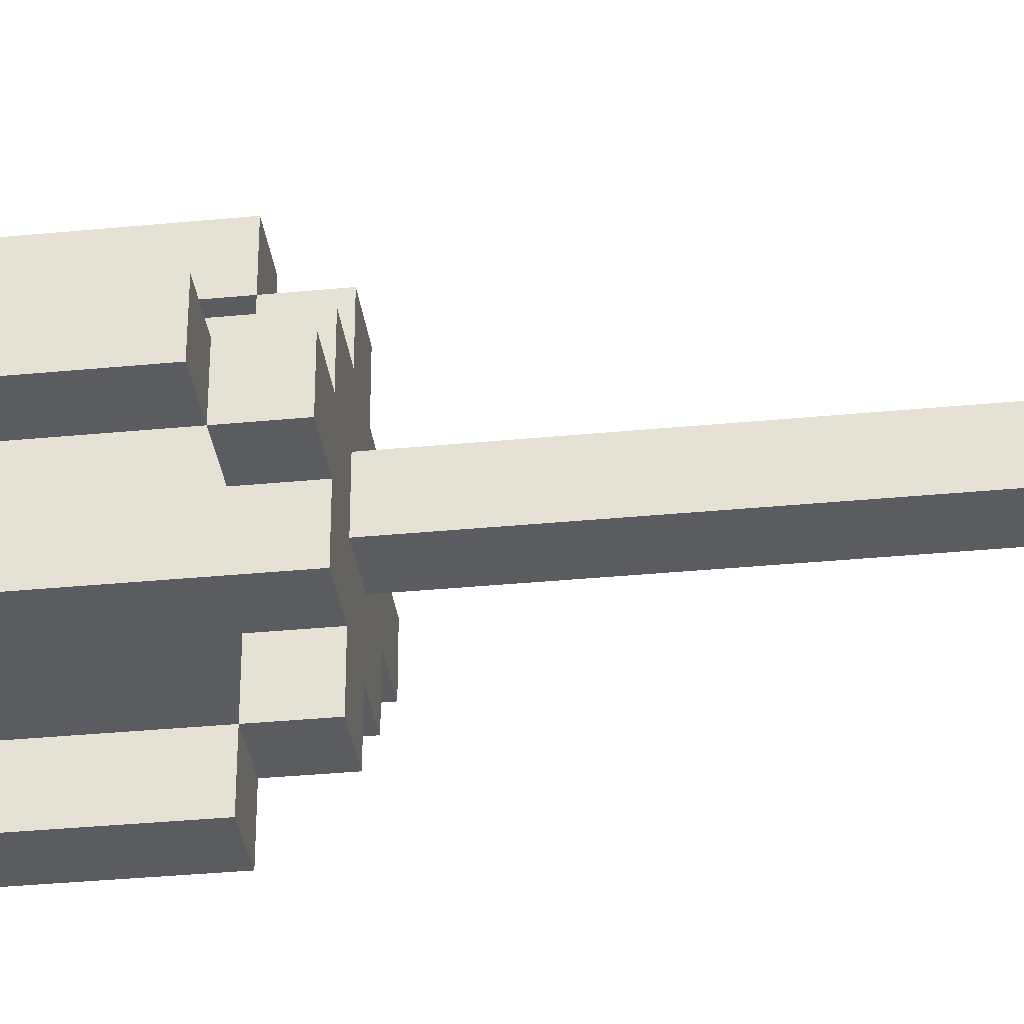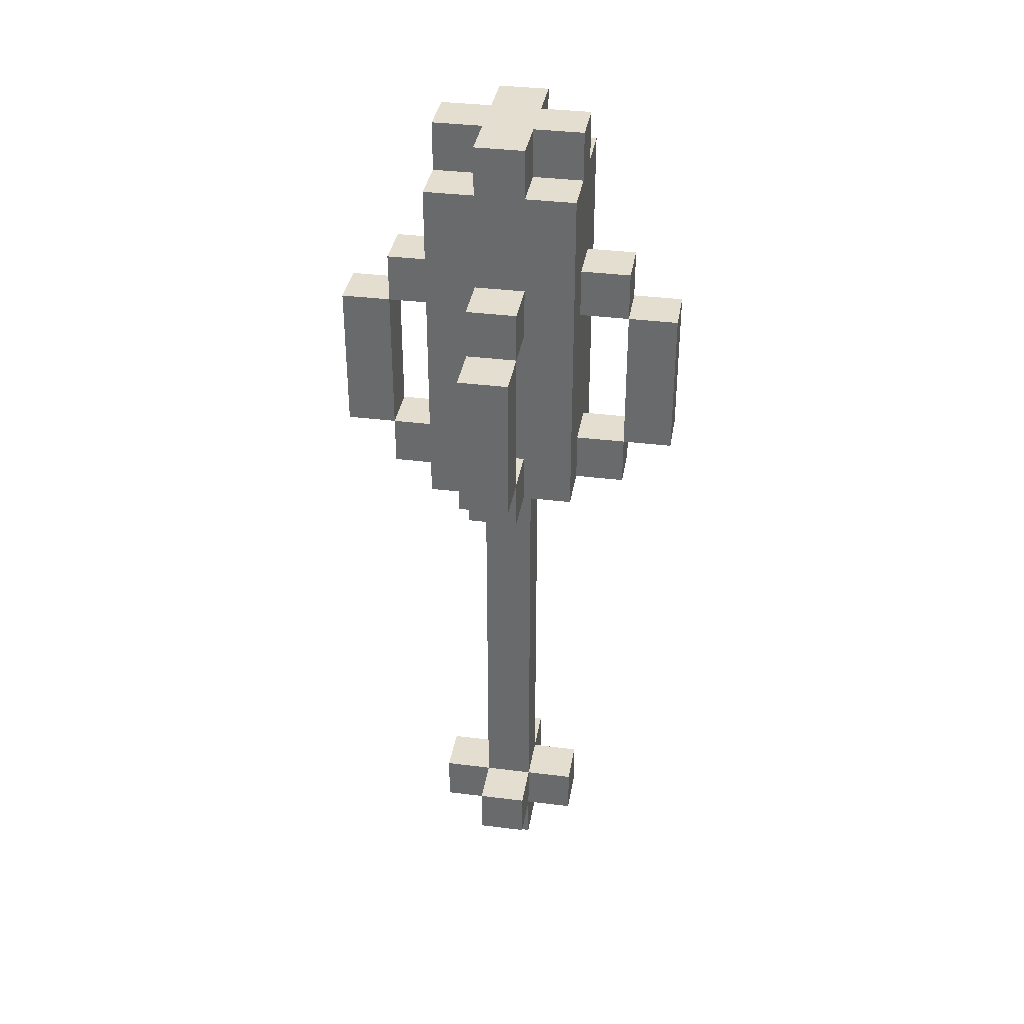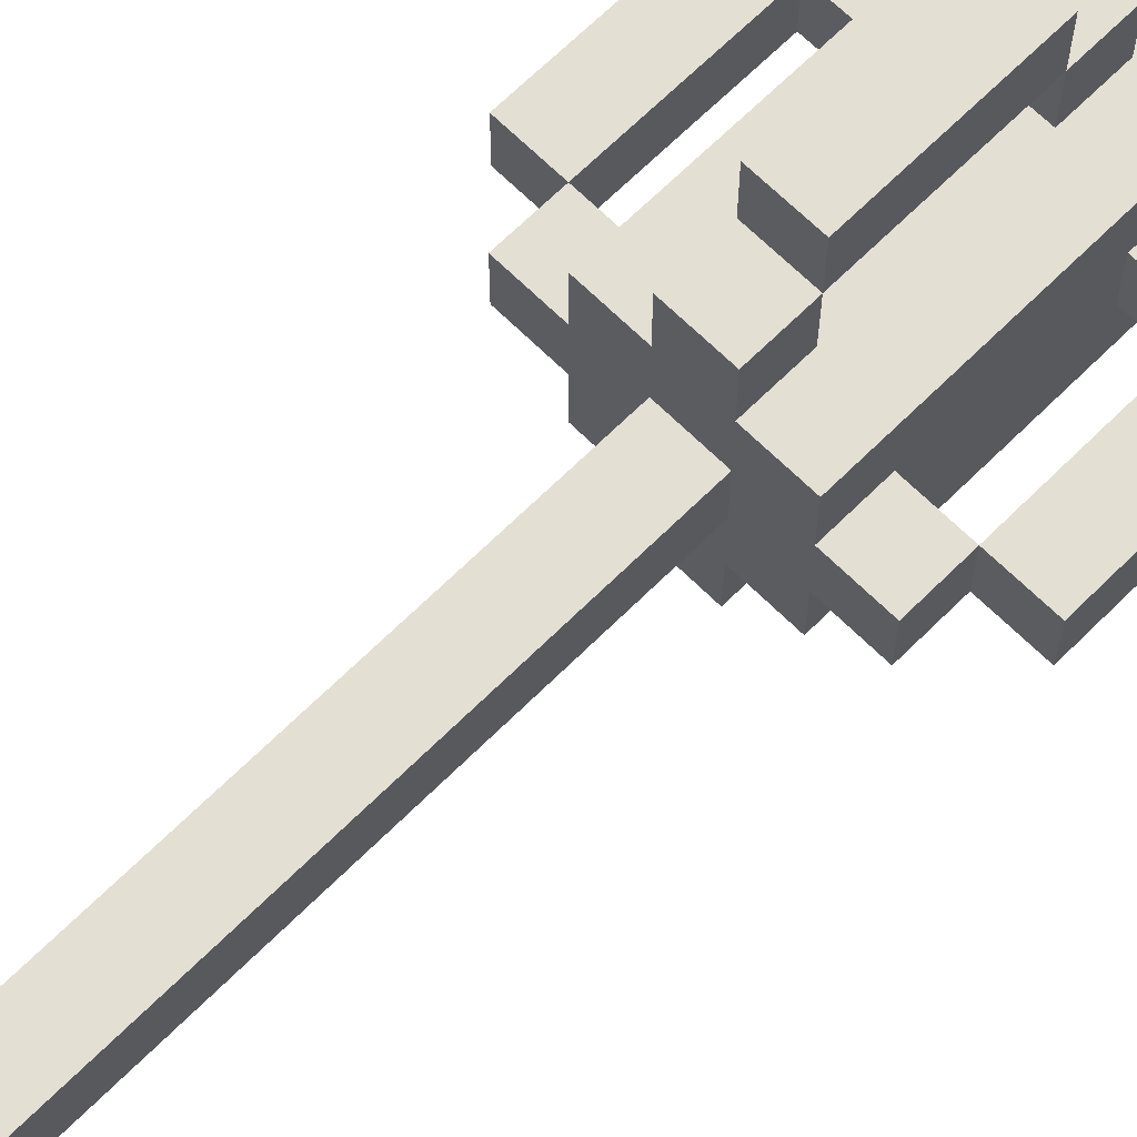
<metadata>
{"format":"obj","ext":"obj","renderer":"f3d","projection":"perspective","resolution":1024,"background":"white","views":[{"elev":-34.2,"azim":-82.5,"up":"+Z"},{"elev":35.7,"azim":-80.6,"up":"+Y"},{"elev":66.4,"azim":45.0,"up":"+Z"}]}
</metadata>
<code>
o wand
v -0.4 1.2 0.1
v -0.4 1.2 0
v -0.4 1.5 0.1
v -0.4 1.5 0
v -0.3 1.1 0.1
v -0.3 1.1 0
v -0.3 1.2 0.1
v -0.3 1.2 0
v -0.3 1.5 0.1
v -0.3 1.5 0
v -0.3 1.6 0.1
v -0.3 1.6 0
v -0.2 0.1 0.1
v -0.2 0.1 0
v -0.2 0.2 0.1
v -0.2 0.2 0
v -0.2 1.1 0.2
v -0.2 1.1 0.1
v -0.2 1.1 0
v -0.2 1.1 -0.1
v -0.2 1.2 0.2
v -0.2 1.2 0.1
v -0.2 1.2 0
v -0.2 1.2 -0.1
v -0.2 1.4 0.2
v -0.2 1.4 0.1
v -0.2 1.4 0
v -0.2 1.4 -0.1
v -0.2 1.5 0.1
v -0.2 1.5 0
v -0.2 1.6 0.1
v -0.2 1.6 0
v -0.2 1.7 0.2
v -0.2 1.7 -0.1
v -0.2 1.8 0.2
v -0.2 1.8 0.1
v -0.2 1.8 0
v -0.2 1.8 -0.1
v -0.2 1.9 0.1
v -0.2 1.9 0
v -0.1 0 0.1
v -0.1 0 0
v -0.1 0.1 0.2
v -0.1 0.1 0.1
v -0.1 0.1 0
v -0.1 0.1 -0.1
v -0.1 0.2 0.2
v -0.1 0.2 0.1
v -0.1 0.2 0
v -0.1 0.2 -0.1
v -0.1 0.3 0.1
v -0.1 0.3 0
v -0.1 0.7 0.1
v -0.1 0.7 0
v -0.1 1.1 0.3
v -0.1 1.1 0.2
v -0.1 1.1 0.1
v -0.1 1.1 0
v -0.1 1.1 -0.1
v -0.1 1.1 -0.2
v -0.1 1.2 0.4
v -0.1 1.2 0.3
v -0.1 1.2 0.2
v -0.1 1.2 -0.1
v -0.1 1.2 -0.2
v -0.1 1.2 -0.3
v -0.1 1.5 0.4
v -0.1 1.5 0.3
v -0.1 1.5 0.2
v -0.1 1.5 -0.1
v -0.1 1.5 -0.2
v -0.1 1.5 -0.3
v -0.1 1.6 0.3
v -0.1 1.6 0.2
v -0.1 1.6 -0.1
v -0.1 1.6 -0.2
v -0.1 1.8 0.2
v -0.1 1.8 0.1
v -0.1 1.8 0
v -0.1 1.8 -0.1
v -0.1 1.9 0.2
v -0.1 1.9 0.1
v -0.1 1.9 0
v -0.1 1.9 -0.1
v 0.2 1.2 0.1
v 0.2 1.2 0
v 0.2 1.5 0.1
v 0.2 1.5 0
v -0.3 1.2 0.1
v -0.3 1.2 0
v -0.3 1.5 0.1
v -0.3 1.5 0
v 0 0 0.1
v 0 0 0
v 0 0.1 0.2
v 0 0.1 0.1
v 0 0.1 0
v 0 0.1 -0.1
v 0 0.2 0.2
v 0 0.2 0.1
v 0 0.2 0
v 0 0.2 -0.1
v 0 0.3 0.1
v 0 0.3 0
v 0 0.7 0.1
v 0 0.7 0
v 0 1.1 0.3
v 0 1.1 0.2
v 0 1.1 0.1
v 0 1.1 0
v 0 1.1 -0.1
v 0 1.1 -0.2
v 0 1.2 0.4
v 0 1.2 0.3
v 0 1.2 0.2
v 0 1.2 -0.1
v 0 1.2 -0.2
v 0 1.2 -0.3
v 0 1.5 0.4
v 0 1.5 0.3
v 0 1.5 0.2
v 0 1.5 -0.1
v 0 1.5 -0.2
v 0 1.5 -0.3
v 0 1.6 0.3
v 0 1.6 0.2
v 0 1.6 -0.1
v 0 1.6 -0.2
v 0 1.8 0.2
v 0 1.8 0.1
v 0 1.8 0
v 0 1.8 -0.1
v 0 1.9 0.2
v 0 1.9 0.1
v 0 1.9 0
v 0 1.9 -0.1
v 0.1 0.1 0.1
v 0.1 0.1 0
v 0.1 0.2 0.1
v 0.1 0.2 0
v 0.1 1.1 0.2
v 0.1 1.1 0.1
v 0.1 1.1 0
v 0.1 1.1 -0.1
v 0.1 1.2 0.2
v 0.1 1.2 0.1
v 0.1 1.2 0
v 0.1 1.2 -0.1
v 0.1 1.4 0.2
v 0.1 1.4 0.1
v 0.1 1.4 0
v 0.1 1.4 -0.1
v 0.1 1.5 0.1
v 0.1 1.5 0
v 0.1 1.6 0.1
v 0.1 1.6 0
v 0.1 1.7 0.2
v 0.1 1.7 -0.1
v 0.1 1.8 0.2
v 0.1 1.8 0.1
v 0.1 1.8 0
v 0.1 1.8 -0.1
v 0.1 1.9 0.1
v 0.1 1.9 0
v 0.2 1.1 0.1
v 0.2 1.1 0
v 0.2 1.2 0.1
v 0.2 1.2 0
v 0.2 1.5 0.1
v 0.2 1.5 0
v 0.2 1.6 0.1
v 0.2 1.6 0
v 0.3 1.2 0.1
v 0.3 1.2 0
v 0.3 1.5 0.1
v 0.3 1.5 0
v -0.1 1.2 0.4
v -0.1 1.5 0.4
v 0 1.2 0.4
v 0 1.5 0.4
v -0.1 1.1 0.3
v -0.1 1.2 0.3
v -0.1 1.5 0.3
v -0.1 1.6 0.3
v 0 1.1 0.3
v 0 1.2 0.3
v 0 1.5 0.3
v 0 1.6 0.3
v -0.2 1.1 0.2
v -0.2 1.2 0.2
v -0.2 1.4 0.2
v -0.2 1.7 0.2
v -0.2 1.8 0.2
v -0.1 0.1 0.2
v -0.1 0.2 0.2
v -0.1 1.1 0.2
v -0.1 1.2 0.2
v -0.1 1.4 0.2
v -0.1 1.5 0.2
v -0.1 1.6 0.2
v -0.1 1.8 0.2
v -0.1 1.9 0.2
v 0 0.1 0.2
v 0 0.2 0.2
v 0 1.1 0.2
v 0 1.2 0.2
v 0 1.4 0.2
v 0 1.5 0.2
v 0 1.6 0.2
v 0 1.8 0.2
v 0 1.9 0.2
v 0.1 1.1 0.2
v 0.1 1.2 0.2
v 0.1 1.4 0.2
v 0.1 1.7 0.2
v 0.1 1.8 0.2
v -0.4 1.2 0.1
v -0.4 1.5 0.1
v -0.3 1.1 0.1
v -0.3 1.2 0.1
v -0.3 1.5 0.1
v -0.3 1.6 0.1
v -0.2 0.1 0.1
v -0.2 0.2 0.1
v -0.2 1.1 0.1
v -0.2 1.2 0.1
v -0.2 1.5 0.1
v -0.2 1.6 0.1
v -0.2 1.8 0.1
v -0.2 1.9 0.1
v -0.1 0 0.1
v -0.1 0.1 0.1
v -0.1 0.2 0.1
v -0.1 0.3 0.1
v -0.1 0.7 0.1
v -0.1 1.1 0.1
v -0.1 1.8 0.1
v -0.1 1.9 0.1
v 0 0 0.1
v 0 0.1 0.1
v 0 0.2 0.1
v 0 0.3 0.1
v 0 0.7 0.1
v 0 1.1 0.1
v 0 1.8 0.1
v 0 1.9 0.1
v 0.1 0.1 0.1
v 0.1 0.2 0.1
v 0.1 1.1 0.1
v 0.1 1.2 0.1
v 0.1 1.5 0.1
v 0.1 1.6 0.1
v 0.1 1.8 0.1
v 0.1 1.9 0.1
v 0.2 1.1 0.1
v 0.2 1.2 0.1
v 0.2 1.5 0.1
v 0.2 1.6 0.1
v 0.3 1.2 0.1
v 0.3 1.5 0.1
v -0.1 1.2 -0.2
v -0.1 1.5 -0.2
v 0 1.2 -0.2
v 0 1.5 -0.2
v -0.1 1.2 0.3
v -0.1 1.5 0.3
v 0 1.2 0.3
v 0 1.5 0.3
v -0.4 1.2 0
v -0.4 1.5 0
v -0.3 1.1 0
v -0.3 1.2 0
v -0.3 1.5 0
v -0.3 1.6 0
v -0.2 0.1 0
v -0.2 0.2 0
v -0.2 1.1 0
v -0.2 1.2 0
v -0.2 1.5 0
v -0.2 1.6 0
v -0.2 1.8 0
v -0.2 1.9 0
v -0.1 0 0
v -0.1 0.1 0
v -0.1 0.2 0
v -0.1 0.3 0
v -0.1 0.7 0
v -0.1 1.1 0
v -0.1 1.8 0
v -0.1 1.9 0
v 0 0 0
v 0 0.1 0
v 0 0.2 0
v 0 0.3 0
v 0 0.7 0
v 0 1.1 0
v 0 1.8 0
v 0 1.9 0
v 0.1 0.1 0
v 0.1 0.2 0
v 0.1 1.1 0
v 0.1 1.2 0
v 0.1 1.5 0
v 0.1 1.6 0
v 0.1 1.8 0
v 0.1 1.9 0
v 0.2 1.1 0
v 0.2 1.2 0
v 0.2 1.5 0
v 0.2 1.6 0
v 0.3 1.2 0
v 0.3 1.5 0
v -0.2 1.1 -0.1
v -0.2 1.2 -0.1
v -0.2 1.4 -0.1
v -0.2 1.7 -0.1
v -0.2 1.8 -0.1
v -0.1 0.1 -0.1
v -0.1 0.2 -0.1
v -0.1 1.1 -0.1
v -0.1 1.2 -0.1
v -0.1 1.4 -0.1
v -0.1 1.5 -0.1
v -0.1 1.6 -0.1
v -0.1 1.8 -0.1
v -0.1 1.9 -0.1
v 0 0.1 -0.1
v 0 0.2 -0.1
v 0 1.1 -0.1
v 0 1.2 -0.1
v 0 1.4 -0.1
v 0 1.5 -0.1
v 0 1.6 -0.1
v 0 1.8 -0.1
v 0 1.9 -0.1
v 0.1 1.1 -0.1
v 0.1 1.2 -0.1
v 0.1 1.4 -0.1
v 0.1 1.7 -0.1
v 0.1 1.8 -0.1
v -0.1 1.1 -0.2
v -0.1 1.2 -0.2
v -0.1 1.5 -0.2
v -0.1 1.6 -0.2
v 0 1.1 -0.2
v 0 1.2 -0.2
v 0 1.5 -0.2
v 0 1.6 -0.2
v -0.1 1.2 -0.3
v -0.1 1.5 -0.3
v 0 1.2 -0.3
v 0 1.5 -0.3
v -0.1 0 0.1
v 0 0 0.1
v -0.1 0 0
v 0 0 0
v -0.1 0.1 0.2
v 0 0.1 0.2
v -0.2 0.1 0.1
v -0.1 0.1 0.1
v 0 0.1 0.1
v 0.1 0.1 0.1
v -0.2 0.1 0
v -0.1 0.1 0
v 0 0.1 0
v 0.1 0.1 0
v -0.1 0.1 -0.1
v 0 0.1 -0.1
v -0.1 1.1 0.3
v 0 1.1 0.3
v -0.2 1.1 0.2
v -0.1 1.1 0.2
v 0 1.1 0.2
v 0.1 1.1 0.2
v -0.3 1.1 0.1
v -0.2 1.1 0.1
v -0.1 1.1 0.1
v 0 1.1 0.1
v 0.1 1.1 0.1
v 0.2 1.1 0.1
v -0.3 1.1 0
v -0.2 1.1 0
v -0.1 1.1 0
v 0 1.1 0
v 0.1 1.1 0
v 0.2 1.1 0
v -0.2 1.1 -0.1
v -0.1 1.1 -0.1
v 0 1.1 -0.1
v 0.1 1.1 -0.1
v -0.1 1.1 -0.2
v 0 1.1 -0.2
v -0.1 1.2 0.4
v 0 1.2 0.4
v -0.1 1.2 0.3
v 0 1.2 0.3
v -0.4 1.2 0.1
v -0.3 1.2 0.1
v 0.2 1.2 0.1
v 0.3 1.2 0.1
v -0.4 1.2 0
v -0.3 1.2 0
v 0.2 1.2 0
v 0.3 1.2 0
v -0.1 1.2 -0.2
v 0 1.2 -0.2
v -0.1 1.2 -0.3
v 0 1.2 -0.3
v -0.1 1.5 0.3
v 0 1.5 0.3
v -0.1 1.5 0.2
v 0 1.5 0.2
v -0.3 1.5 0.1
v -0.2 1.5 0.1
v 0.1 1.5 0.1
v 0.2 1.5 0.1
v -0.3 1.5 0
v -0.2 1.5 0
v 0.1 1.5 0
v 0.2 1.5 0
v -0.1 1.5 -0.1
v 0 1.5 -0.1
v -0.1 1.5 -0.2
v 0 1.5 -0.2
v -0.1 0.2 0.2
v 0 0.2 0.2
v -0.2 0.2 0.1
v -0.1 0.2 0.1
v 0 0.2 0.1
v 0.1 0.2 0.1
v -0.2 0.2 0
v -0.1 0.2 0
v 0 0.2 0
v 0.1 0.2 0
v -0.1 0.2 -0.1
v 0 0.2 -0.1
v -0.1 1.2 0.3
v 0 1.2 0.3
v -0.1 1.2 0.2
v 0 1.2 0.2
v -0.3 1.2 0.1
v -0.2 1.2 0.1
v 0.1 1.2 0.1
v 0.2 1.2 0.1
v -0.3 1.2 0
v -0.2 1.2 0
v 0.1 1.2 0
v 0.2 1.2 0
v -0.1 1.2 -0.1
v 0 1.2 -0.1
v -0.1 1.2 -0.2
v 0 1.2 -0.2
v -0.1 1.5 0.4
v 0 1.5 0.4
v -0.1 1.5 0.3
v 0 1.5 0.3
v -0.4 1.5 0.1
v -0.3 1.5 0.1
v 0.2 1.5 0.1
v 0.3 1.5 0.1
v -0.4 1.5 0
v -0.3 1.5 0
v 0.2 1.5 0
v 0.3 1.5 0
v -0.1 1.5 -0.2
v 0 1.5 -0.2
v -0.1 1.5 -0.3
v 0 1.5 -0.3
v -0.1 1.6 0.3
v 0 1.6 0.3
v -0.1 1.6 0.2
v 0 1.6 0.2
v -0.3 1.6 0.1
v -0.2 1.6 0.1
v 0.1 1.6 0.1
v 0.2 1.6 0.1
v -0.3 1.6 0
v -0.2 1.6 0
v 0.1 1.6 0
v 0.2 1.6 0
v -0.1 1.6 -0.1
v 0 1.6 -0.1
v -0.1 1.6 -0.2
v 0 1.6 -0.2
v -0.2 1.8 0.2
v -0.1 1.8 0.2
v 0 1.8 0.2
v 0.1 1.8 0.2
v -0.2 1.8 0.1
v -0.1 1.8 0.1
v 0 1.8 0.1
v 0.1 1.8 0.1
v -0.2 1.8 0
v -0.1 1.8 0
v 0 1.8 0
v 0.1 1.8 0
v -0.2 1.8 -0.1
v -0.1 1.8 -0.1
v 0 1.8 -0.1
v 0.1 1.8 -0.1
v -0.1 1.9 0.2
v 0 1.9 0.2
v -0.2 1.9 0.1
v -0.1 1.9 0.1
v 0 1.9 0.1
v 0.1 1.9 0.1
v -0.2 1.9 0
v -0.1 1.9 0
v 0 1.9 0
v 0.1 1.9 0
v -0.1 1.9 -0.1
v 0 1.9 -0.1
f 3 2 1
f 4 2 3
f 7 6 5
f 8 6 7
f 11 10 9
f 12 10 11
f 15 14 13
f 16 14 15
f 21 18 17
f 22 18 21
f 23 20 19
f 24 20 23
f 25 22 21
f 25 23 22
f 25 24 23
f 26 24 25
f 27 24 26
f 28 24 27
f 29 26 25
f 29 27 26
f 30 28 27
f 30 27 29
f 31 29 25
f 32 28 30
f 33 31 25
f 33 32 31
f 34 28 32
f 34 32 33
f 35 34 33
f 36 34 35
f 37 34 36
f 38 34 37
f 39 37 36
f 40 37 39
f 44 42 41
f 45 42 44
f 47 44 43
f 48 44 47
f 49 46 45
f 50 46 49
f 51 49 48
f 52 49 51
f 53 52 51
f 54 52 53
f 57 54 53
f 58 54 57
f 62 56 55
f 63 56 62
f 64 60 59
f 65 60 64
f 67 62 61
f 68 62 67
f 71 66 65
f 72 66 71
f 73 69 68
f 74 69 73
f 75 71 70
f 76 71 75
f 81 78 77
f 82 78 81
f 83 80 79
f 84 80 83
f 87 86 85
f 88 86 87
f 89 90 91
f 91 90 92
f 93 94 96
f 96 94 97
f 95 96 99
f 99 96 100
f 97 98 101
f 101 98 102
f 100 101 103
f 103 101 104
f 103 104 105
f 105 104 106
f 105 106 109
f 109 106 110
f 107 108 114
f 114 108 115
f 111 112 116
f 116 112 117
f 113 114 119
f 119 114 120
f 117 118 123
f 123 118 124
f 120 121 125
f 125 121 126
f 122 123 127
f 127 123 128
f 129 130 133
f 133 130 134
f 131 132 135
f 135 132 136
f 137 138 139
f 139 138 140
f 141 142 145
f 145 142 146
f 143 144 147
f 147 144 148
f 145 146 149
f 146 147 149
f 147 148 149
f 149 148 150
f 150 148 151
f 151 148 152
f 149 150 153
f 150 151 153
f 151 152 154
f 153 151 154
f 149 153 155
f 154 152 156
f 149 155 157
f 155 156 157
f 156 152 158
f 157 156 158
f 157 158 159
f 159 158 160
f 160 158 161
f 161 158 162
f 160 161 163
f 163 161 164
f 165 166 167
f 167 166 168
f 169 170 171
f 171 170 172
f 173 174 175
f 175 174 176
f 179 178 177
f 180 178 179
f 185 182 181
f 186 182 185
f 187 184 183
f 188 184 187
f 196 190 189
f 197 191 190
f 197 190 196
f 198 192 191
f 198 191 197
f 199 192 198
f 200 192 199
f 201 193 192
f 203 195 194
f 204 195 203
f 206 198 197
f 206 199 198
f 207 199 206
f 208 199 207
f 209 192 200
f 210 202 201
f 210 201 192
f 211 202 210
f 212 206 205
f 213 207 206
f 213 206 212
f 214 209 208
f 214 207 213
f 214 208 207
f 215 192 209
f 215 209 214
f 215 210 192
f 216 210 215
f 220 218 217
f 221 218 220
f 225 220 219
f 226 220 225
f 227 222 221
f 228 222 227
f 232 224 223
f 233 224 232
f 237 230 229
f 238 230 237
f 239 232 231
f 240 232 239
f 241 234 233
f 242 235 234
f 242 234 241
f 243 236 235
f 243 235 242
f 244 236 243
f 247 241 240
f 248 241 247
f 253 246 245
f 254 246 253
f 255 250 249
f 256 250 255
f 257 252 251
f 258 252 257
f 259 257 256
f 260 257 259
f 263 262 261
f 264 262 263
f 265 266 267
f 267 266 268
f 269 270 272
f 272 270 273
f 271 272 277
f 277 272 278
f 273 274 279
f 279 274 280
f 275 276 284
f 284 276 285
f 281 282 289
f 289 282 290
f 283 284 291
f 291 284 292
f 285 286 293
f 286 287 294
f 293 286 294
f 287 288 295
f 294 287 295
f 295 288 296
f 292 293 299
f 299 293 300
f 297 298 305
f 305 298 306
f 301 302 307
f 307 302 308
f 303 304 309
f 309 304 310
f 308 309 311
f 311 309 312
f 313 314 320
f 314 315 321
f 320 314 321
f 315 316 322
f 321 315 322
f 322 316 323
f 323 316 324
f 316 317 325
f 318 319 327
f 327 319 328
f 321 322 330
f 322 323 330
f 330 323 331
f 331 323 332
f 324 316 333
f 325 326 334
f 316 325 334
f 334 326 335
f 329 330 336
f 330 331 337
f 336 330 337
f 332 333 338
f 337 331 338
f 331 332 338
f 333 316 339
f 338 333 339
f 316 334 339
f 339 334 340
f 341 342 345
f 345 342 346
f 343 344 347
f 347 344 348
f 349 350 351
f 351 350 352
f 355 354 353
f 356 354 355
f 360 358 357
f 361 358 360
f 363 360 359
f 364 360 363
f 365 362 361
f 366 362 365
f 367 365 364
f 368 365 367
f 372 370 369
f 373 370 372
f 376 372 371
f 376 374 373
f 376 373 372
f 377 374 376
f 378 374 377
f 379 374 378
f 381 376 375
f 381 377 376
f 382 377 381
f 383 377 382
f 384 380 379
f 384 379 378
f 385 380 384
f 386 380 385
f 387 383 382
f 387 385 384
f 387 384 383
f 388 385 387
f 389 385 388
f 390 385 389
f 391 389 388
f 392 389 391
f 395 394 393
f 396 394 395
f 401 398 397
f 402 398 401
f 403 400 399
f 404 400 403
f 407 406 405
f 408 406 407
f 411 410 409
f 412 410 411
f 417 414 413
f 418 414 417
f 419 416 415
f 420 416 419
f 423 422 421
f 424 422 423
f 425 426 428
f 428 426 429
f 427 428 431
f 431 428 432
f 429 430 433
f 433 430 434
f 432 433 435
f 435 433 436
f 437 438 439
f 439 438 440
f 441 442 445
f 445 442 446
f 443 444 447
f 447 444 448
f 449 450 451
f 451 450 452
f 453 454 455
f 455 454 456
f 457 458 461
f 461 458 462
f 459 460 463
f 463 460 464
f 465 466 467
f 467 466 468
f 469 470 471
f 471 470 472
f 473 474 477
f 477 474 478
f 475 476 479
f 479 476 480
f 481 482 483
f 483 482 484
f 485 486 489
f 489 486 490
f 487 488 491
f 491 488 492
f 493 494 497
f 497 494 498
f 495 496 499
f 499 496 500
f 501 502 504
f 504 502 505
f 503 504 507
f 505 506 507
f 504 505 507
f 507 506 508
f 508 506 509
f 509 506 510
f 508 509 511
f 511 509 512

</code>
